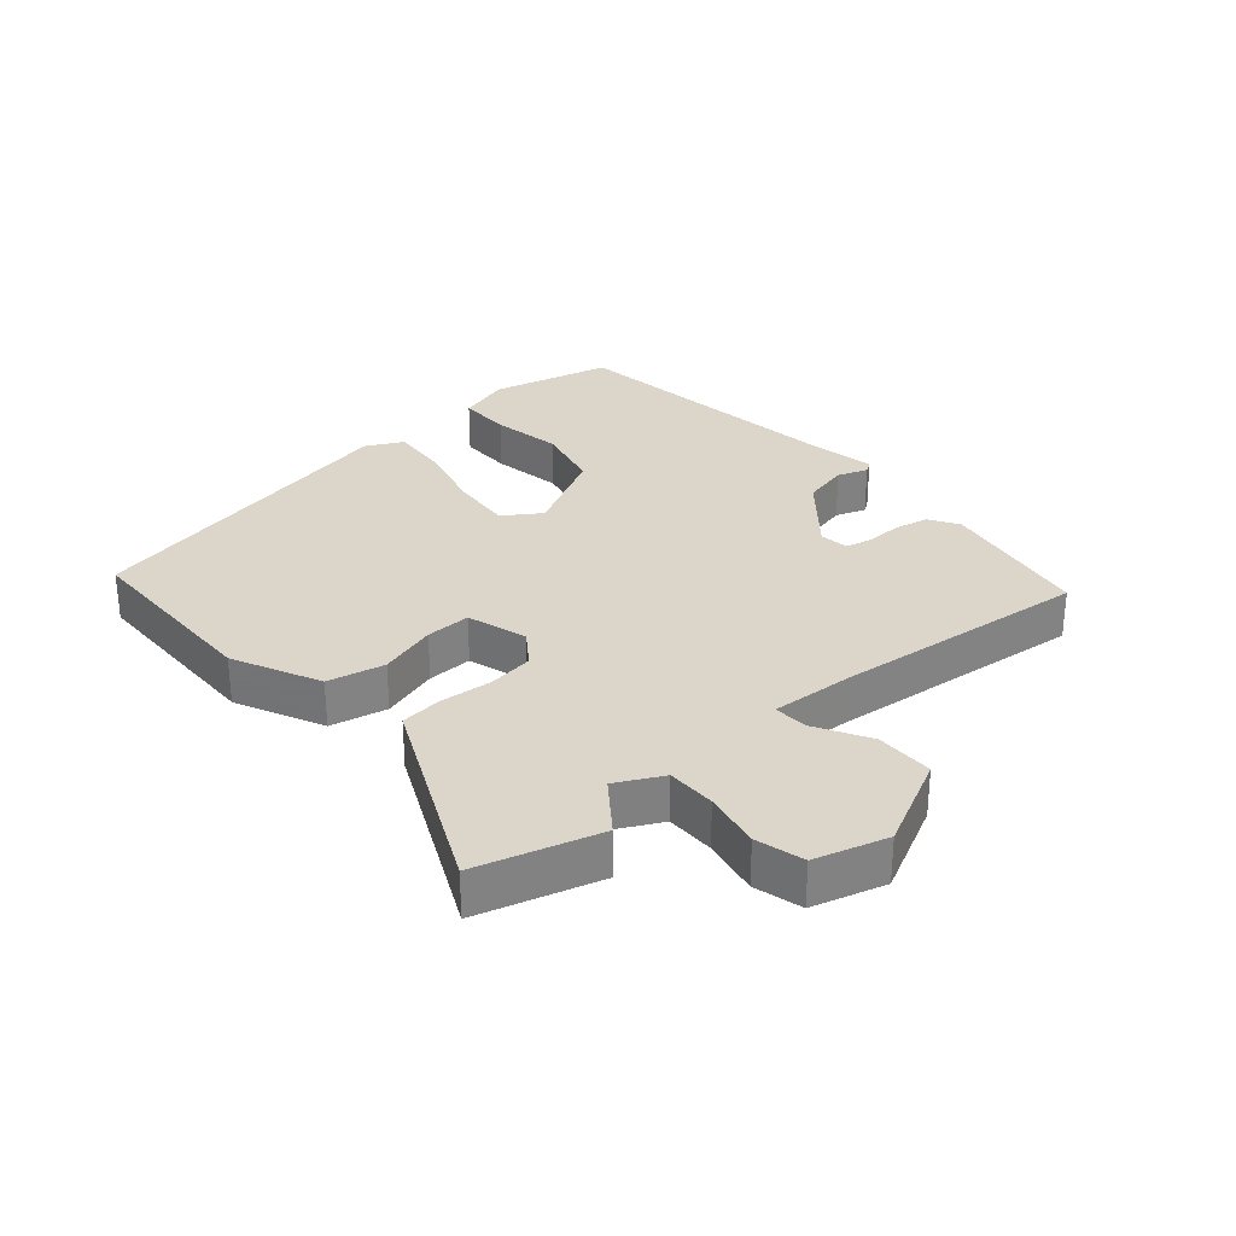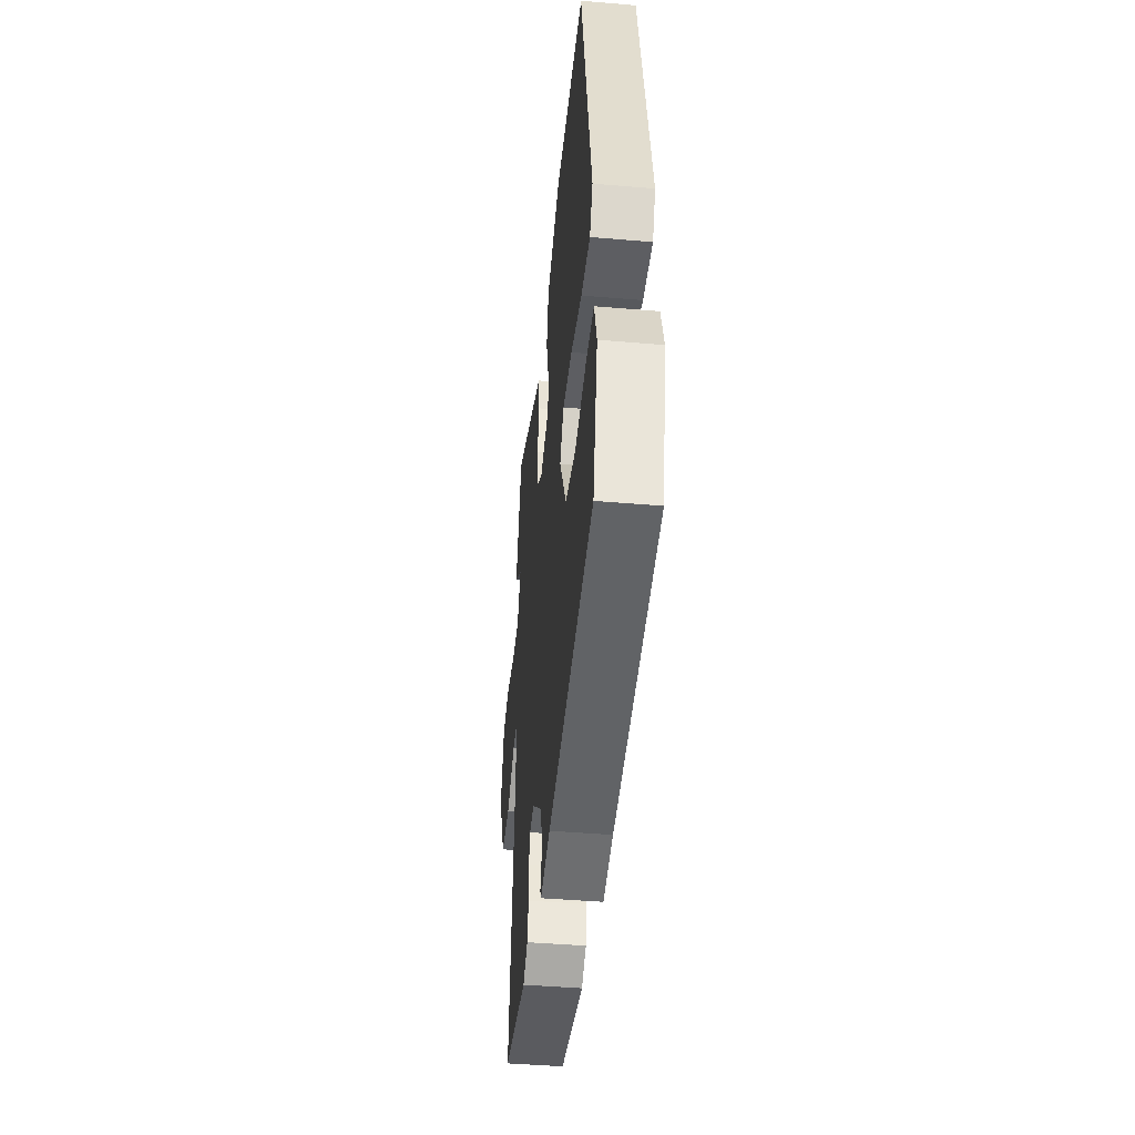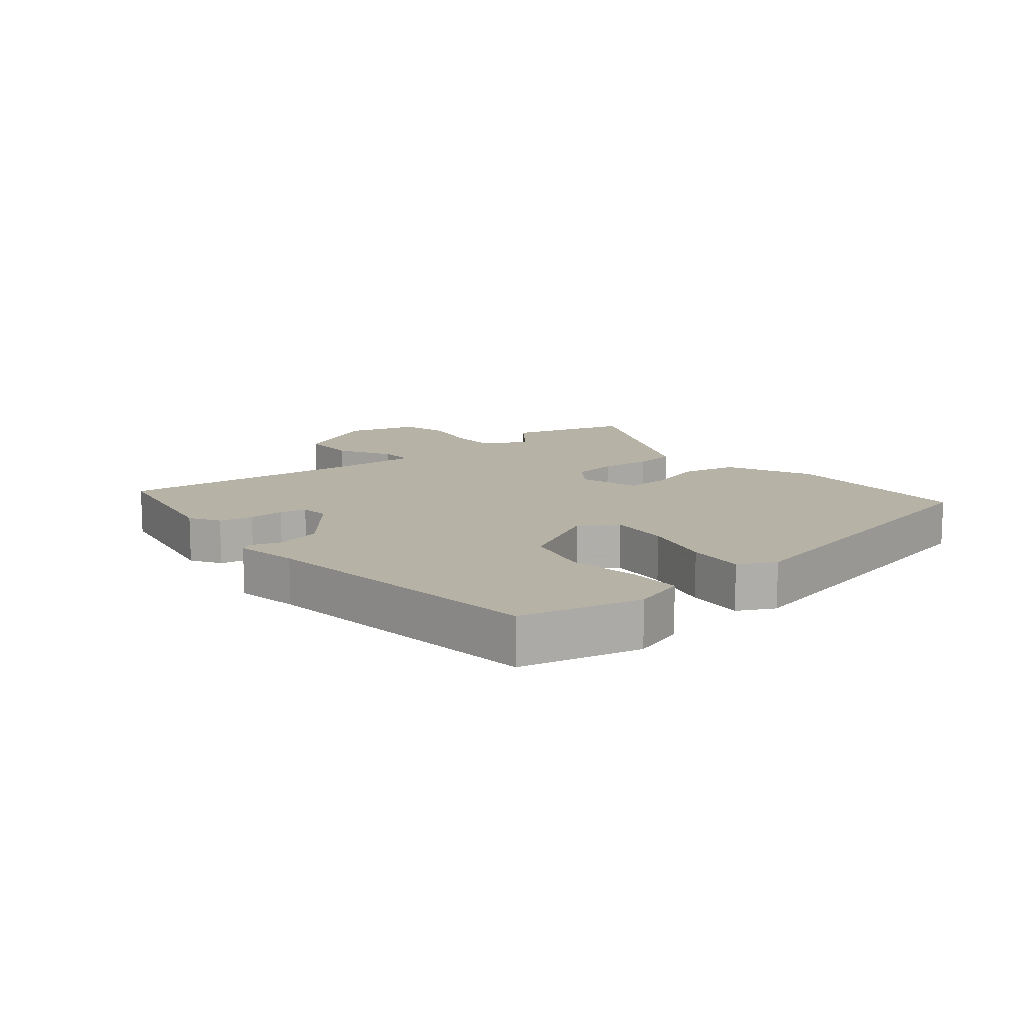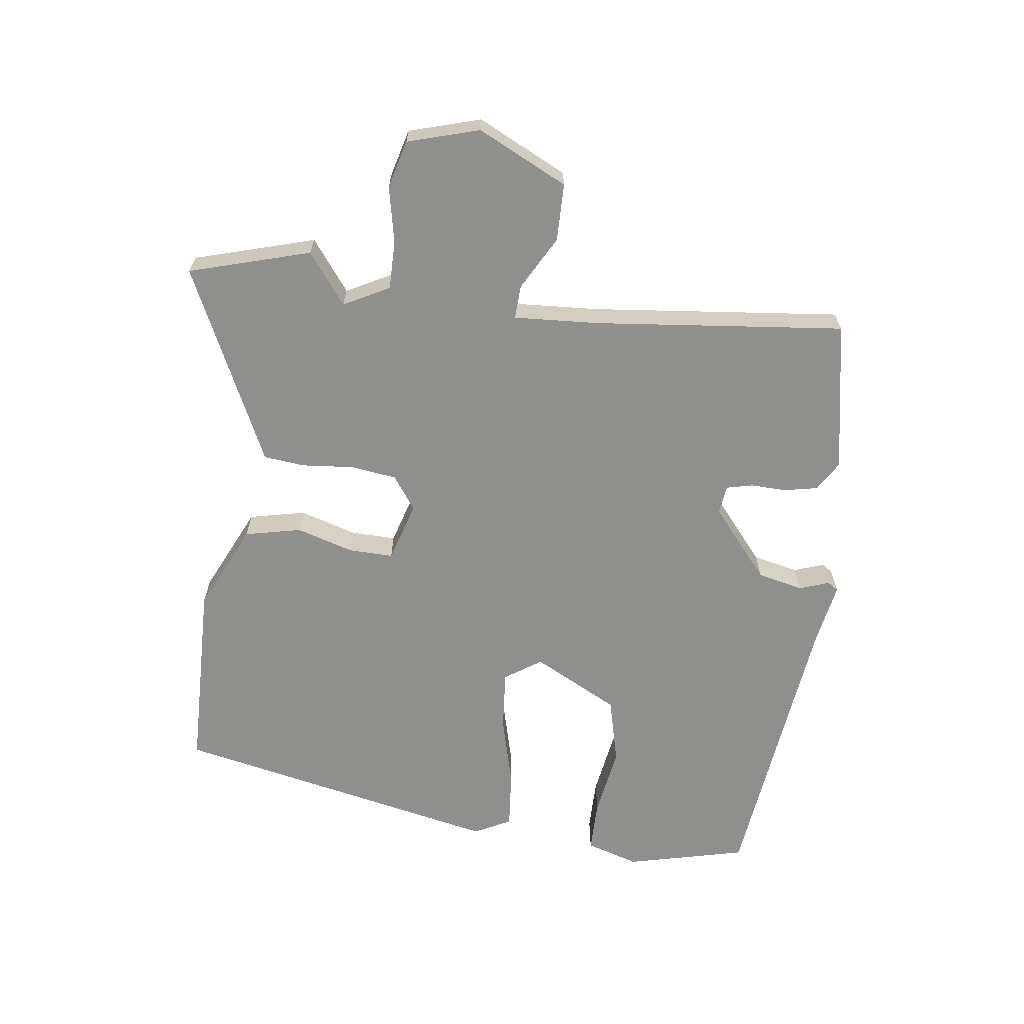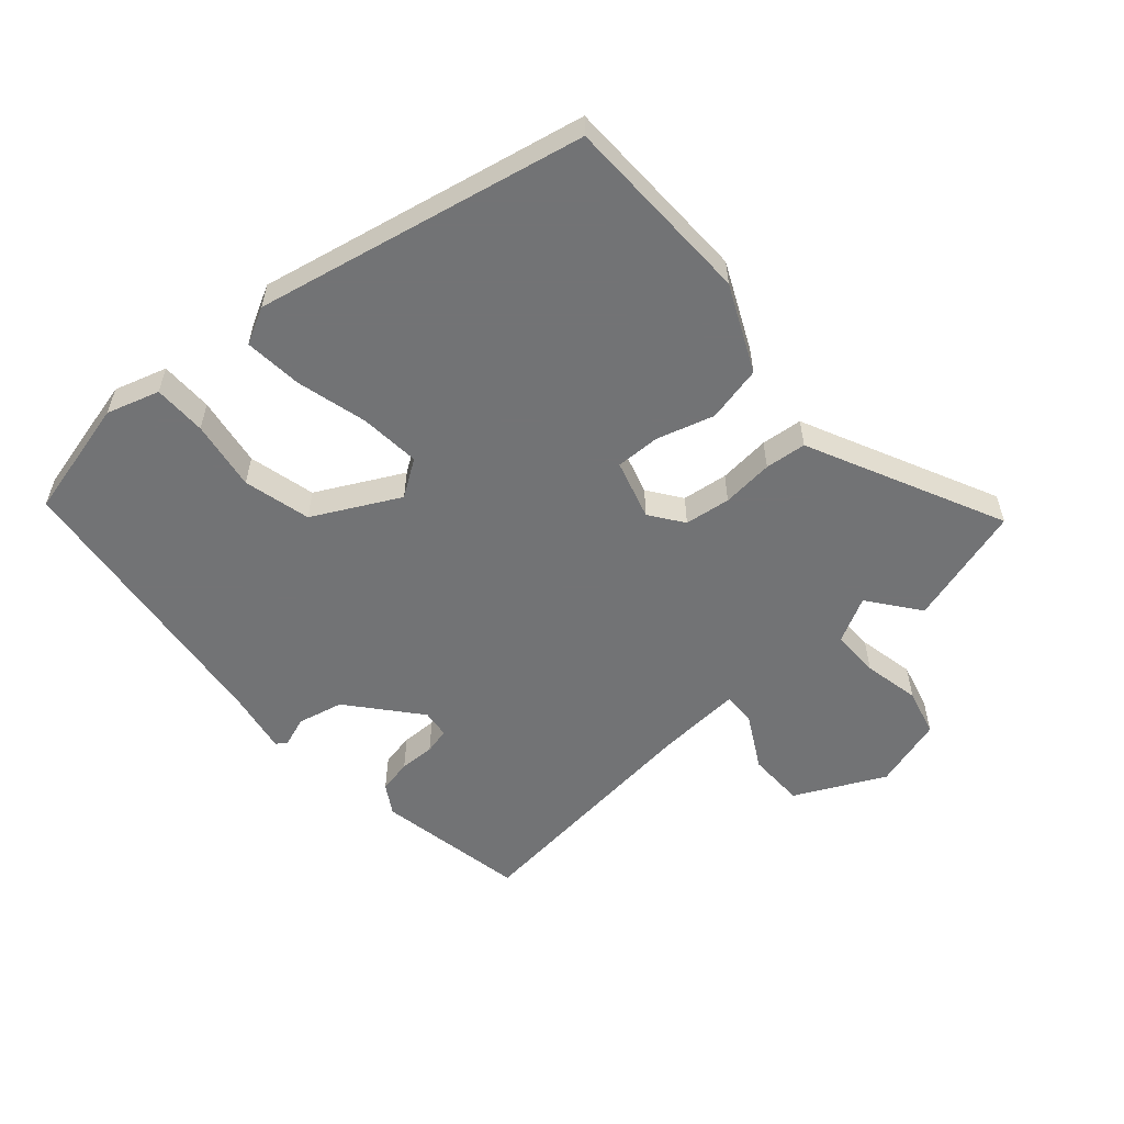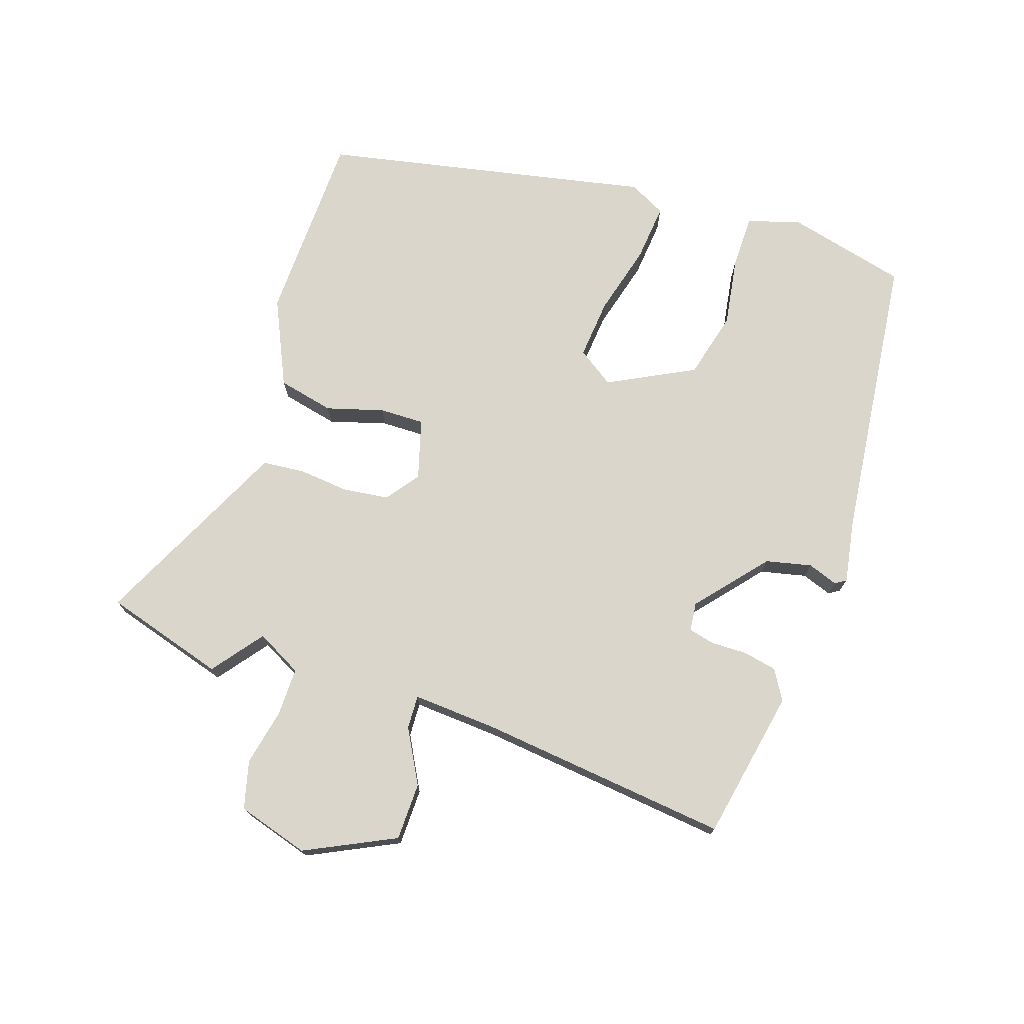
<metadata>
{"format":"obj","ext":"obj","renderer":"f3d","projection":"perspective","resolution":1024,"background":"white","views":[{"elev":30.0,"azim":48.4,"up":"+Y"},{"elev":-44.4,"azim":-95.7,"up":"+Z"},{"elev":12.5,"azim":-130.0,"up":"+Y"},{"elev":-65.3,"azim":82.1,"up":"+Y"},{"elev":-55.9,"azim":-49.1,"up":"+Y"},{"elev":73.8,"azim":108.3,"up":"+Y"}]}
</metadata>
<code>
v -0.415 0.07 0.506
v -0.113 0.07 0.515
v 0.023 0.07 0.453
v 0.043 0.07 0.365
v 0.017 0.07 0.275
v 0.016 0.07 0.205
v 0.11 0.07 0.178
v 0.162 0.07 0.216
v 0.171 0.07 0.288
v 0.163 0.07 0.369
v 0.169 0.07 0.434
v 0.217 0.07 0.457
v 0.475 0.07 0.582
v 0.532 0.07 0.393
v 0.453 0.07 0.332
v 0.491 0.07 0.261
v 0.567 0.07 0.262
v 0.656 0.07 0.281
v 0.731 0.07 0.262
v 0.765 0.07 0.15
v 0.697 0.07 0.009
v 0.607 0.07 0.007
v 0.522 0.07 0.053
v 0.469 0.07 0.055
v 0.478 0.07 -0.078
v 0.523 0.07 -0.471
v 0.287 0.07 -0.517
v 0.24 0.07 -0.489
v 0.229 0.07 -0.436
v 0.23 0.07 -0.38
v 0.22 0.07 -0.339
v 0.175 0.07 -0.334
v 0.067 0.07 -0.426
v 0.051 0.07 -0.498
v 0.068 0.07 -0.545
v 0.057 0.07 -0.562
v -0.042 0.07 -0.545
v -0.498 0.07 -0.494
v -0.545 0.07 -0.306
v -0.52 0.07 -0.223
v -0.437 0.07 -0.222
v -0.327 0.07 -0.239
v -0.222 0.07 -0.212
v -0.153 0.07 -0.077
v -0.192 0.07 -0.02
v -0.287 0.07 -0.029
v -0.398 0.07 -0.059
v -0.489 0.07 -0.068
v -0.519 0.07 -0.011
v -0.415 0 0.506
v -0.113 0 0.515
v 0.023 0 0.453
v 0.043 0 0.365
v 0.017 0 0.275
v 0.016 0 0.205
v 0.11 0 0.178
v 0.162 0 0.216
v 0.171 0 0.288
v 0.163 0 0.369
v 0.169 0 0.434
v 0.217 0 0.457
v 0.475 0 0.582
v 0.532 0 0.393
v 0.453 0 0.332
v 0.491 0 0.261
v 0.567 0 0.262
v 0.656 0 0.281
v 0.731 0 0.262
v 0.765 0 0.15
v 0.697 0 0.009
v 0.607 0 0.007
v 0.522 0 0.053
v 0.469 0 0.055
v 0.478 0 -0.078
v 0.523 0 -0.471
v 0.287 0 -0.517
v 0.24 0 -0.489
v 0.229 0 -0.436
v 0.23 0 -0.38
v 0.22 0 -0.339
v 0.175 0 -0.334
v 0.067 0 -0.426
v 0.051 0 -0.498
v 0.068 0 -0.545
v 0.057 0 -0.562
v -0.042 0 -0.545
v -0.498 0 -0.494
v -0.545 0 -0.306
v -0.52 0 -0.223
v -0.437 0 -0.222
v -0.327 0 -0.239
v -0.222 0 -0.212
v -0.153 0 -0.077
v -0.192 0 -0.02
v -0.287 0 -0.029
v -0.398 0 -0.059
v -0.489 0 -0.068
v -0.519 0 -0.011
f 3 4 5
f 2 3 5
f 1 2 5
f 49 1 5
f 48 49 5
f 47 48 5
f 46 47 5
f 45 46 5 6
f 44 45 6 7
f 43 44 7 8
f 40 41 42
f 39 40 42
f 38 39 42
f 37 38 42
f 37 42 43
f 36 37 43
f 35 36 43
f 34 35 43
f 33 34 43 8
f 28 29 30
f 27 28 30
f 26 27 30
f 25 26 30
f 24 25 30 31
f 21 22 23
f 20 21 23
f 19 20 23
f 18 19 23
f 17 18 23
f 16 17 23 24
f 24 31 32
f 16 24 32
f 15 16 32
f 12 13 14 15
f 11 12 15
f 10 11 15
f 9 10 15
f 15 32 33 8
f 8 9 15
f 54 53 52
f 54 52 51
f 54 51 50
f 54 50 98
f 54 98 97
f 54 97 96
f 54 96 95
f 55 54 95 94
f 56 55 94 93
f 57 56 93 92
f 91 90 89
f 91 89 88
f 91 88 87
f 91 87 86
f 92 91 86
f 92 86 85
f 92 85 84
f 92 84 83
f 57 92 83 82
f 79 78 77
f 79 77 76
f 79 76 75
f 79 75 74
f 80 79 74 73
f 72 71 70
f 72 70 69
f 72 69 68
f 72 68 67
f 72 67 66
f 73 72 66 65
f 81 80 73
f 81 73 65
f 81 65 64
f 64 63 62 61
f 64 61 60
f 64 60 59
f 64 59 58
f 57 82 81 64
f 64 58 57
f 1 50 51 2
f 2 51 52 3
f 3 52 53 4
f 4 53 54 5
f 5 54 55 6
f 6 55 56 7
f 7 56 57 8
f 8 57 58 9
f 9 58 59 10
f 10 59 60 11
f 11 60 61 12
f 12 61 62 13
f 13 62 63 14
f 14 63 64 15
f 15 64 65 16
f 16 65 66 17
f 17 66 67 18
f 18 67 68 19
f 19 68 69 20
f 20 69 70 21
f 21 70 71 22
f 22 71 72 23
f 23 72 73 24
f 24 73 74 25
f 25 74 75 26
f 26 75 76 27
f 27 76 77 28
f 28 77 78 29
f 29 78 79 30
f 30 79 80 31
f 31 80 81 32
f 32 81 82 33
f 33 82 83 34
f 34 83 84 35
f 35 84 85 36
f 36 85 86 37
f 37 86 87 38
f 38 87 88 39
f 39 88 89 40
f 40 89 90 41
f 41 90 91 42
f 42 91 92 43
f 43 92 93 44
f 44 93 94 45
f 45 94 95 46
f 46 95 96 47
f 47 96 97 48
f 48 97 98 49
f 49 98 50 1

</code>
